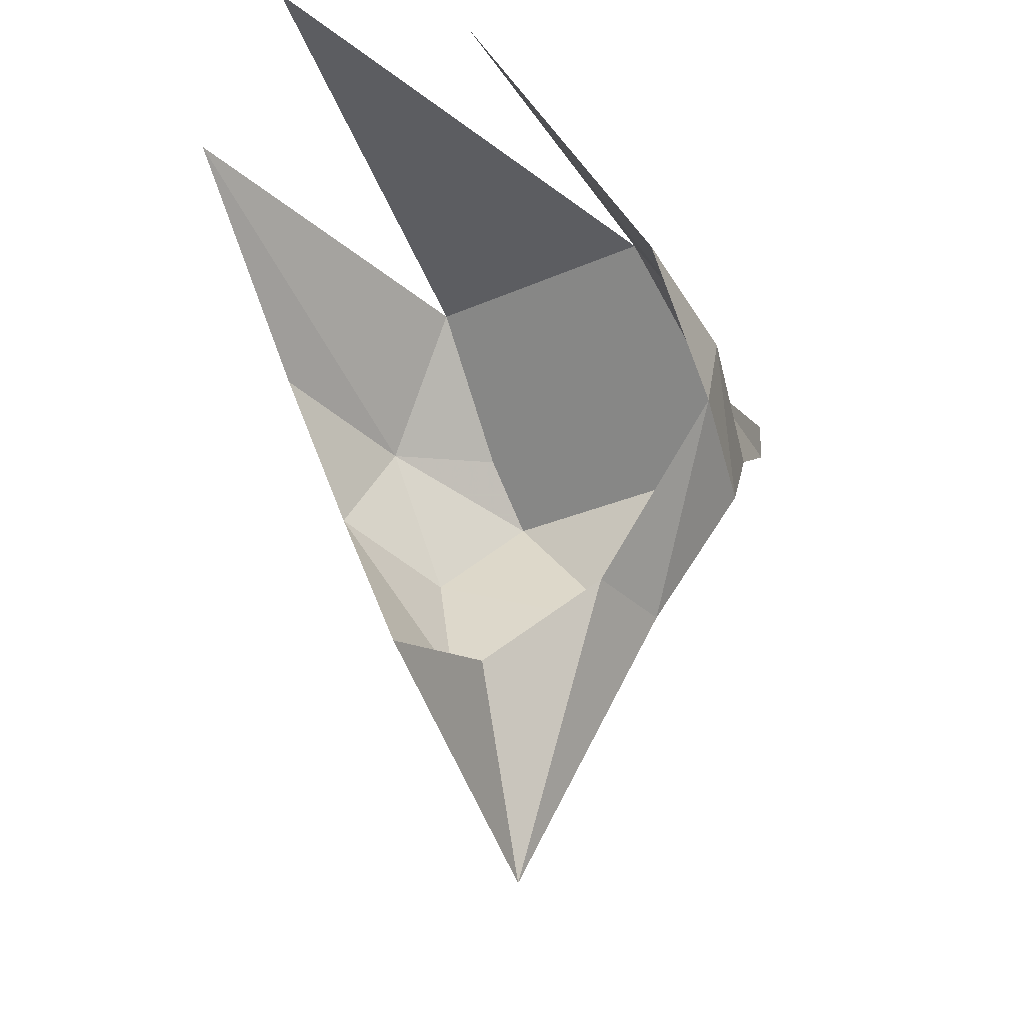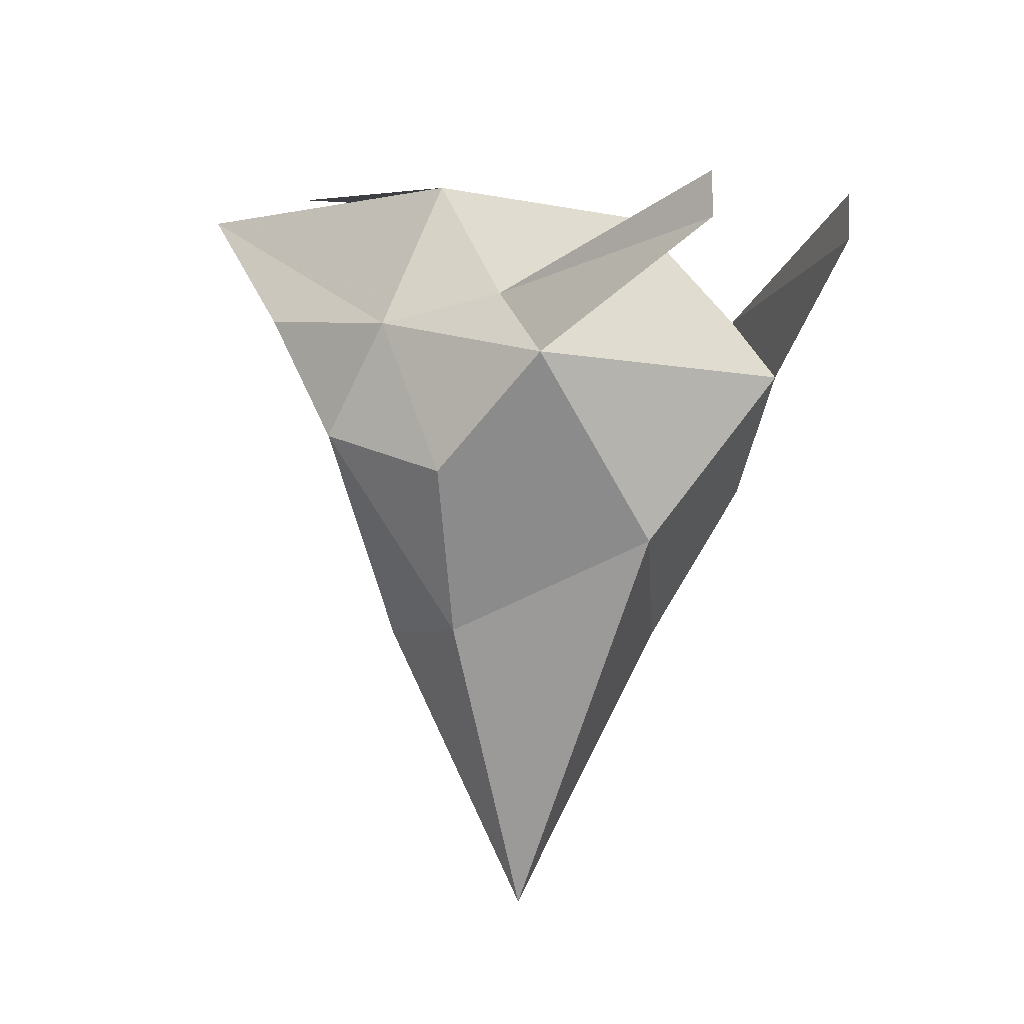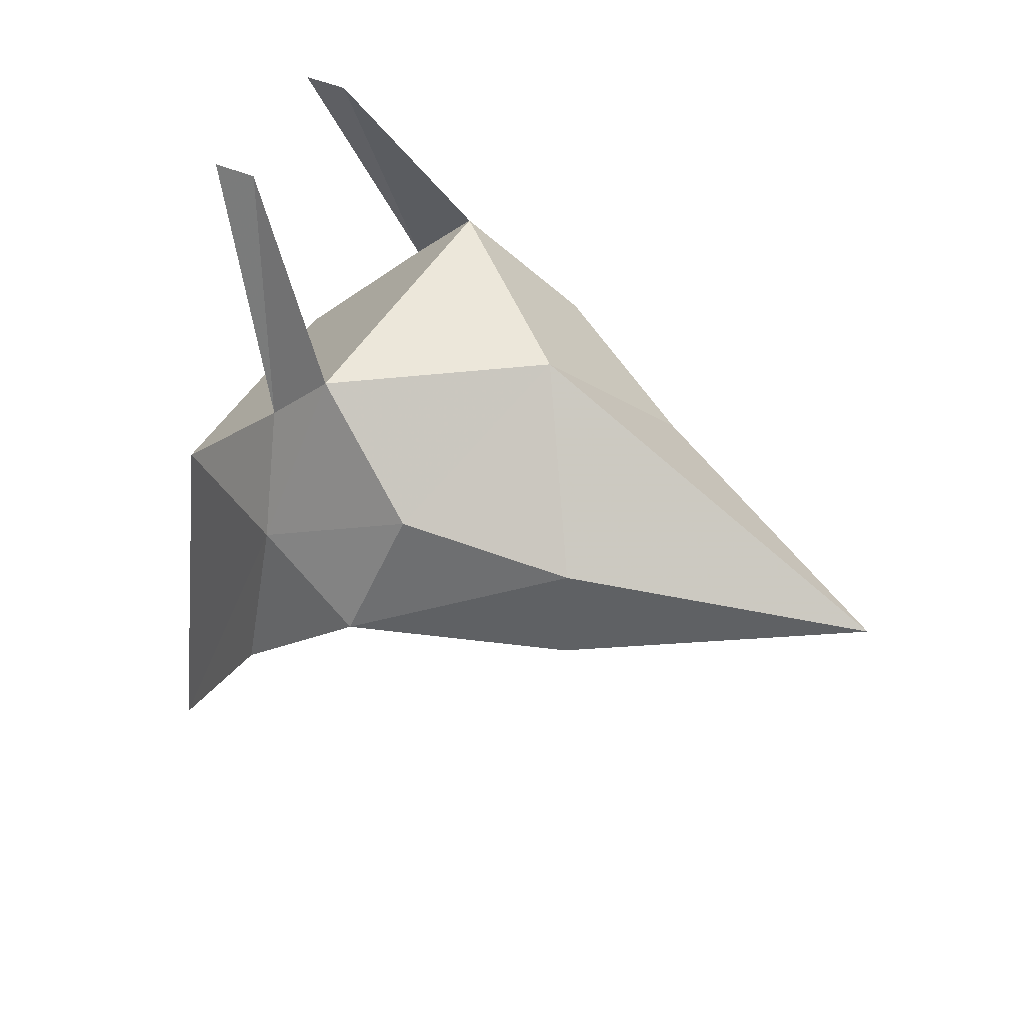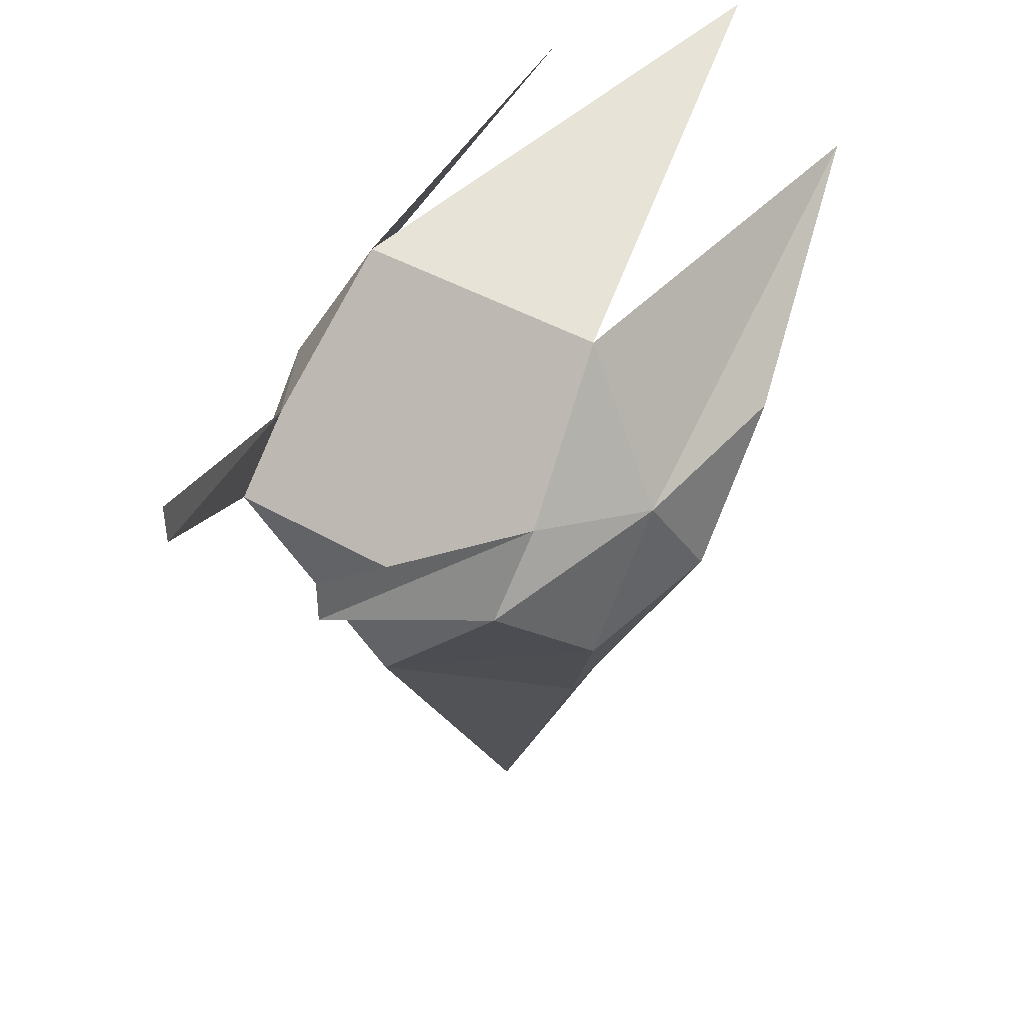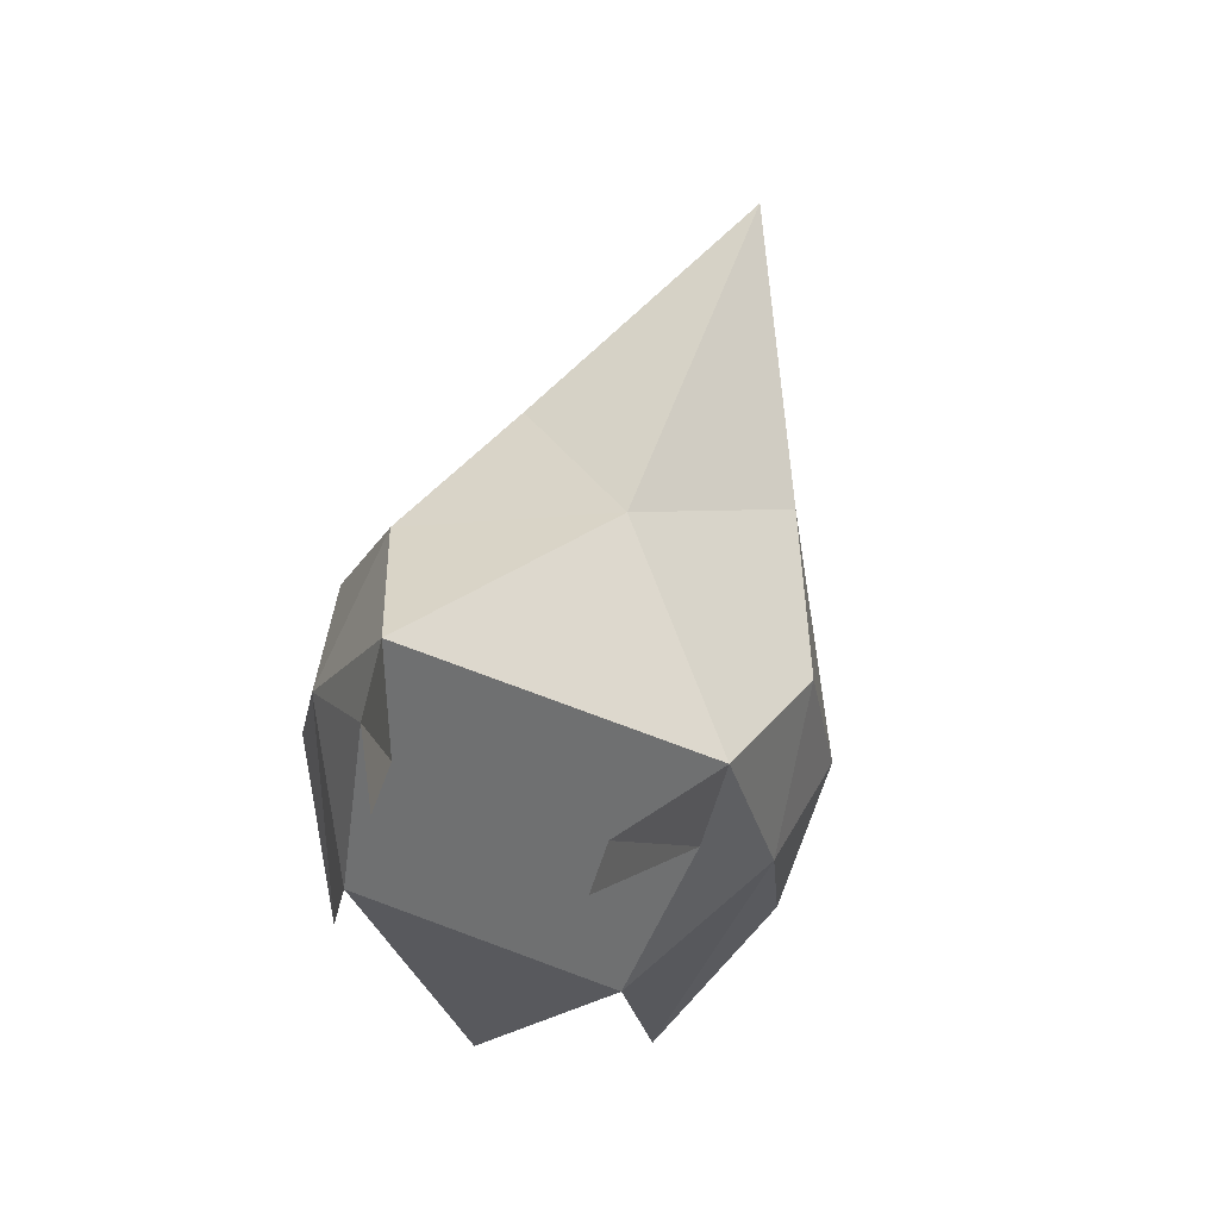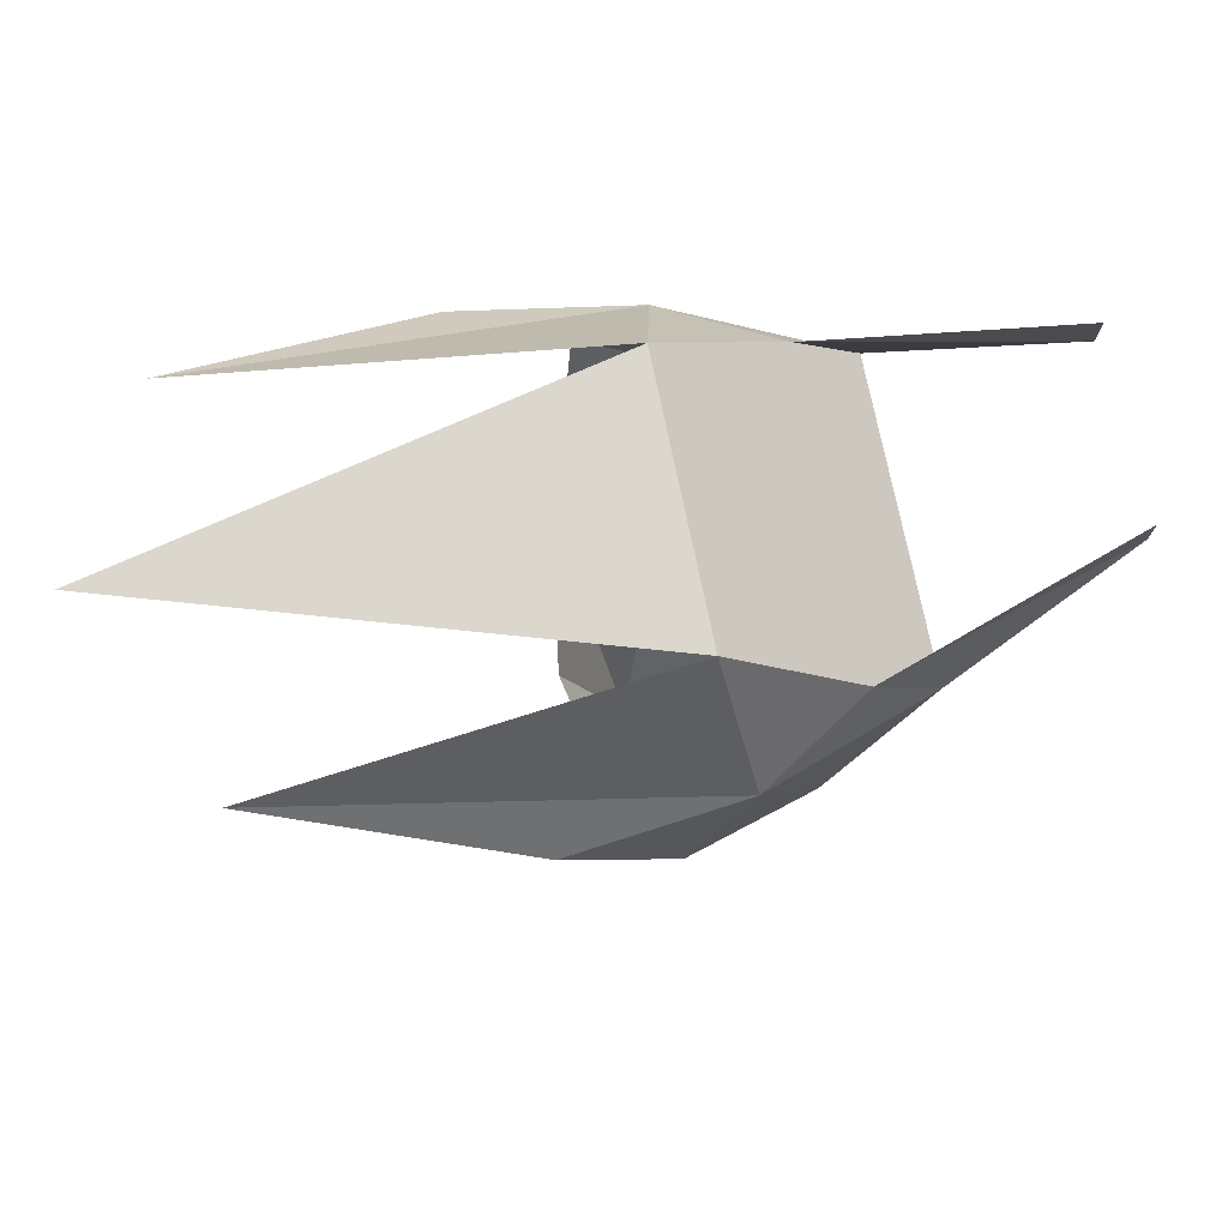
<metadata>
{"format":"obj","ext":"obj","renderer":"f3d","projection":"perspective","resolution":1024,"background":"white","views":[{"elev":-28.2,"azim":34.0,"up":"+Z"},{"elev":-4.5,"azim":143.4,"up":"+Z"},{"elev":43.9,"azim":117.3,"up":"+Y"},{"elev":42.7,"azim":-145.4,"up":"+Z"},{"elev":79.5,"azim":20.1,"up":"+Y"},{"elev":75.7,"azim":78.2,"up":"+Z"}]}
</metadata>
<code>
v 0.03125 1.594 0.01562
v 0.05469 1.531 -0.02344
v 0.05469 1.508 0
v 0.03125 1.594 0.03125
v -0.05469 1.531 -0.02344
v 0 1.523 -0.08594
v 0.07031 1.492 -0.0625
v 0.07812 1.469 -0.007812
v 0.04688 1.461 0.04688
v -0.05469 1.508 0
v -0.03125 1.594 0.01562
v -0.07812 1.469 -0.007812
v -0.07031 1.492 -0.0625
v -0.04688 1.469 -0.1172
v 0 1.445 -0.2188
v 0.04688 1.469 -0.1172
v 0.08594 1.445 -0.04688
v 0.08594 1.406 0
v 0.0625 1.32 0.05469
v 0.04688 1.43 -0.1172
v 0 1.422 -0.1406
v -0.04688 1.43 -0.1172
v -0.08594 1.445 -0.04688
v -0.08594 1.406 0
v -0.0625 1.32 0.05469
v -0.04688 1.461 0.04688
v 0 1.289 0.07812
v -0.03125 1.594 0.03125
f 1 2 3
f 1 3 4
f 1 4 3
f 1 3 2
f 2 3 5
f 2 5 6
f 2 6 7
f 2 7 8
f 2 8 3
f 3 8 9
f 3 9 10
f 3 10 5
f 5 10 11
f 5 11 10
f 5 10 12
f 5 12 13
f 5 13 6
f 6 13 14
f 6 14 15
f 6 15 16
f 6 16 7
f 7 16 17
f 7 17 8
f 8 17 18
f 8 18 19
f 8 19 9
f 16 20 17
f 20 16 15
f 20 15 21
f 21 15 22
f 22 15 14
f 22 14 23
f 23 14 13
f 23 13 12
f 23 12 24
f 24 12 25
f 25 12 26
f 26 12 10
f 26 10 9
f 26 9 27
f 11 28 10
f 11 10 28

</code>
